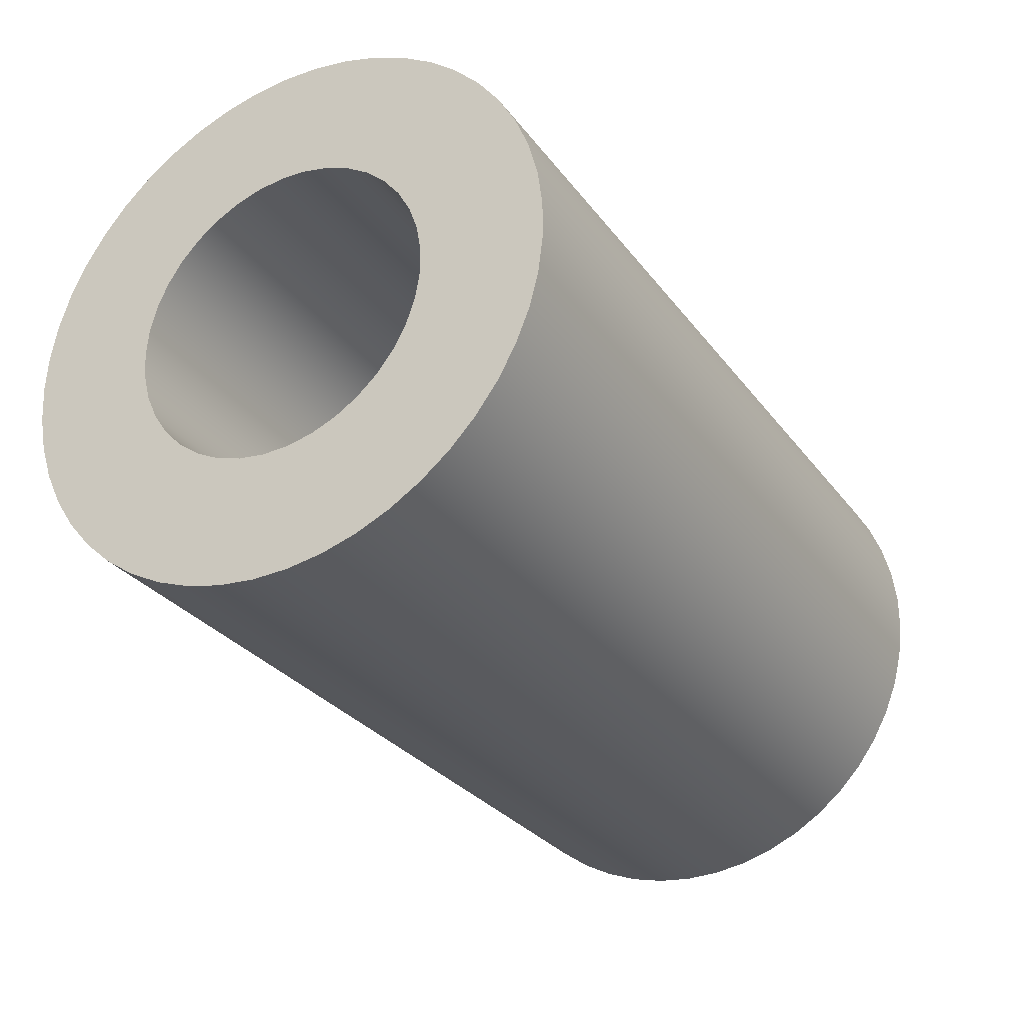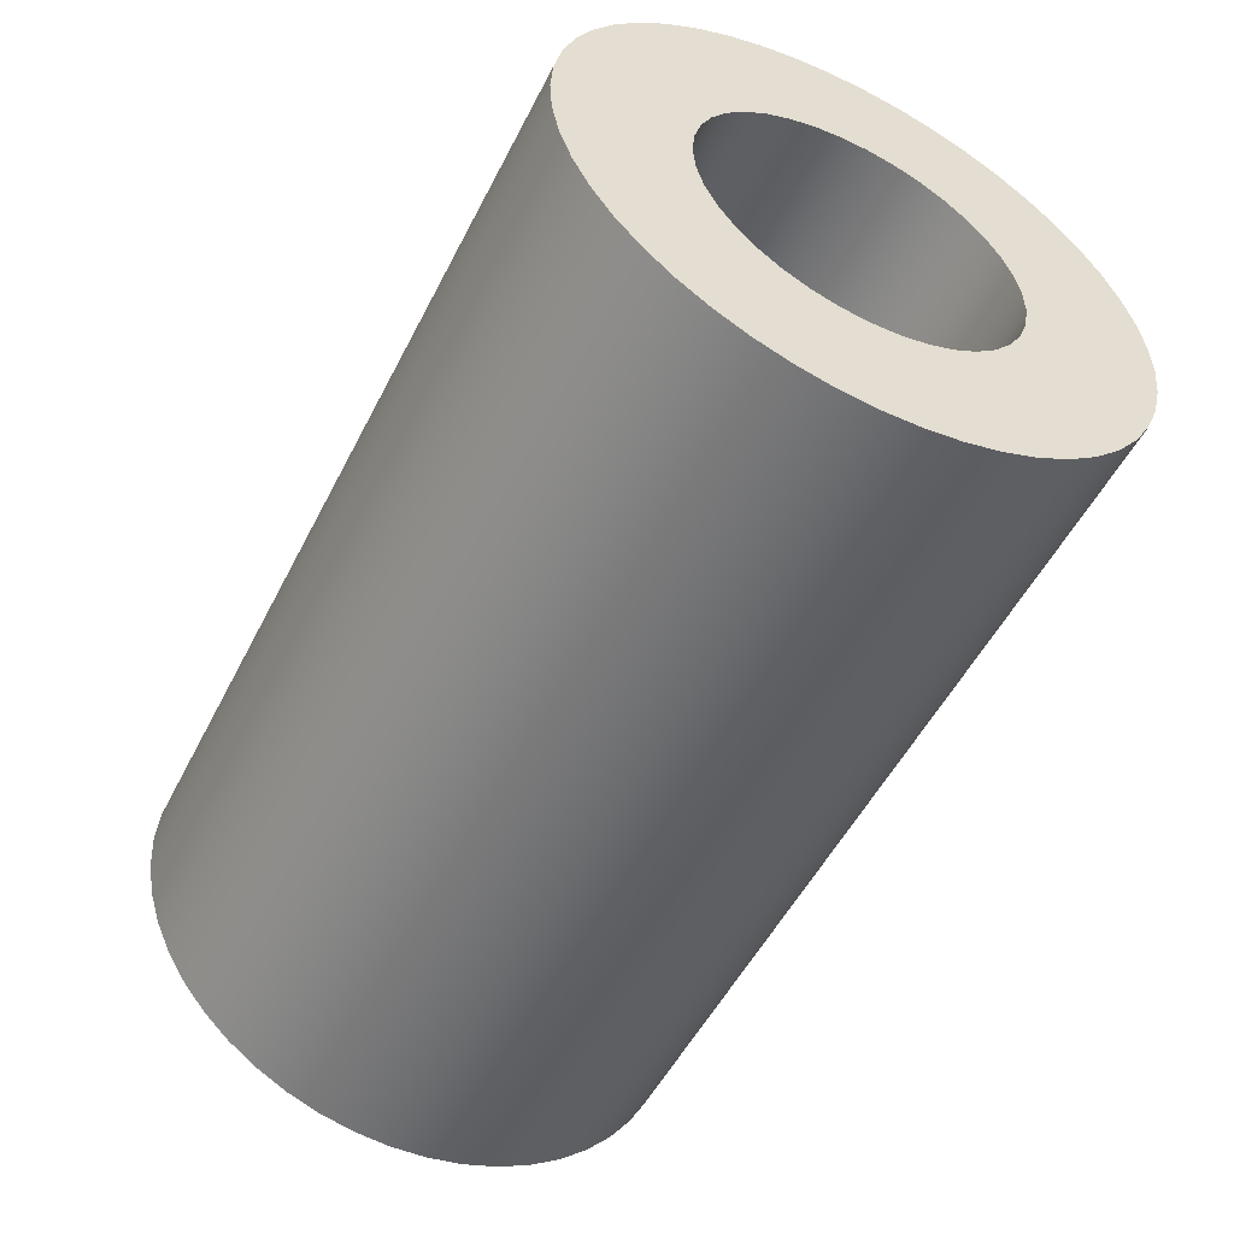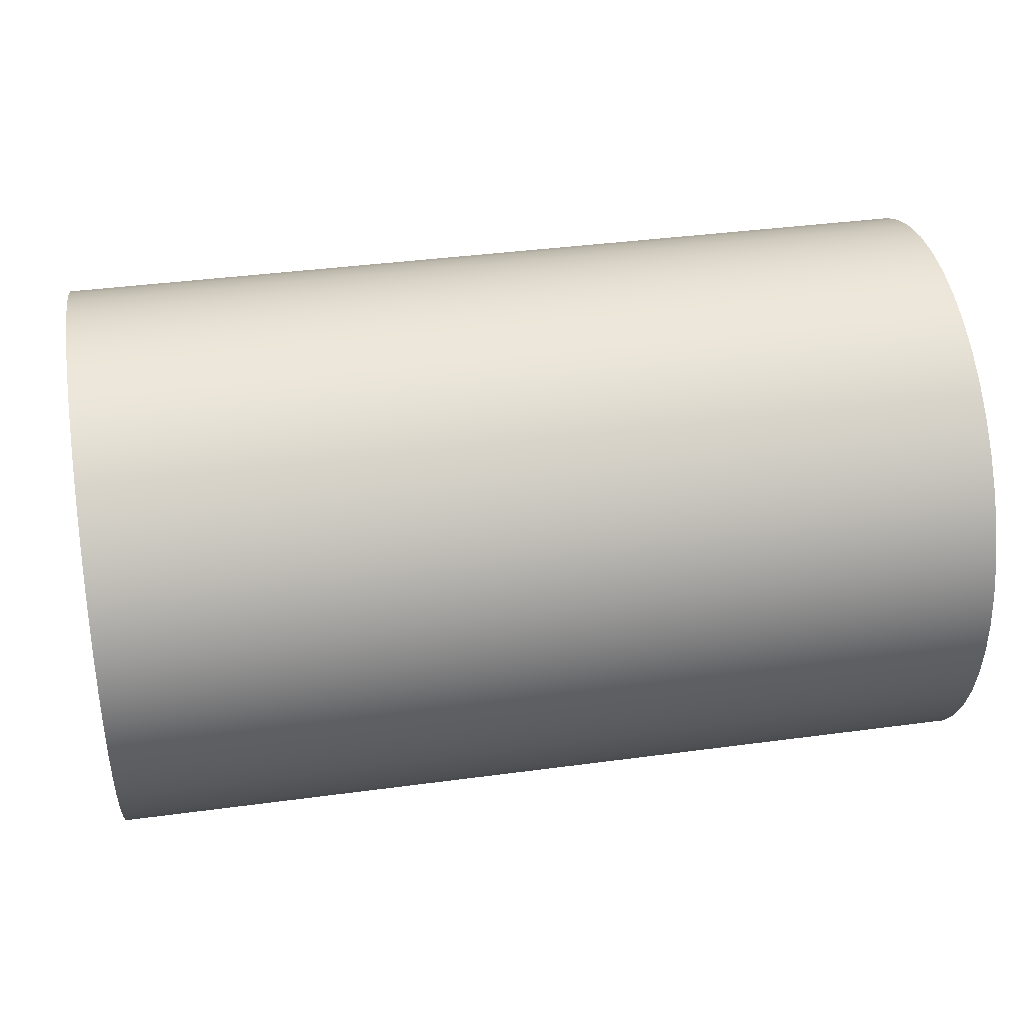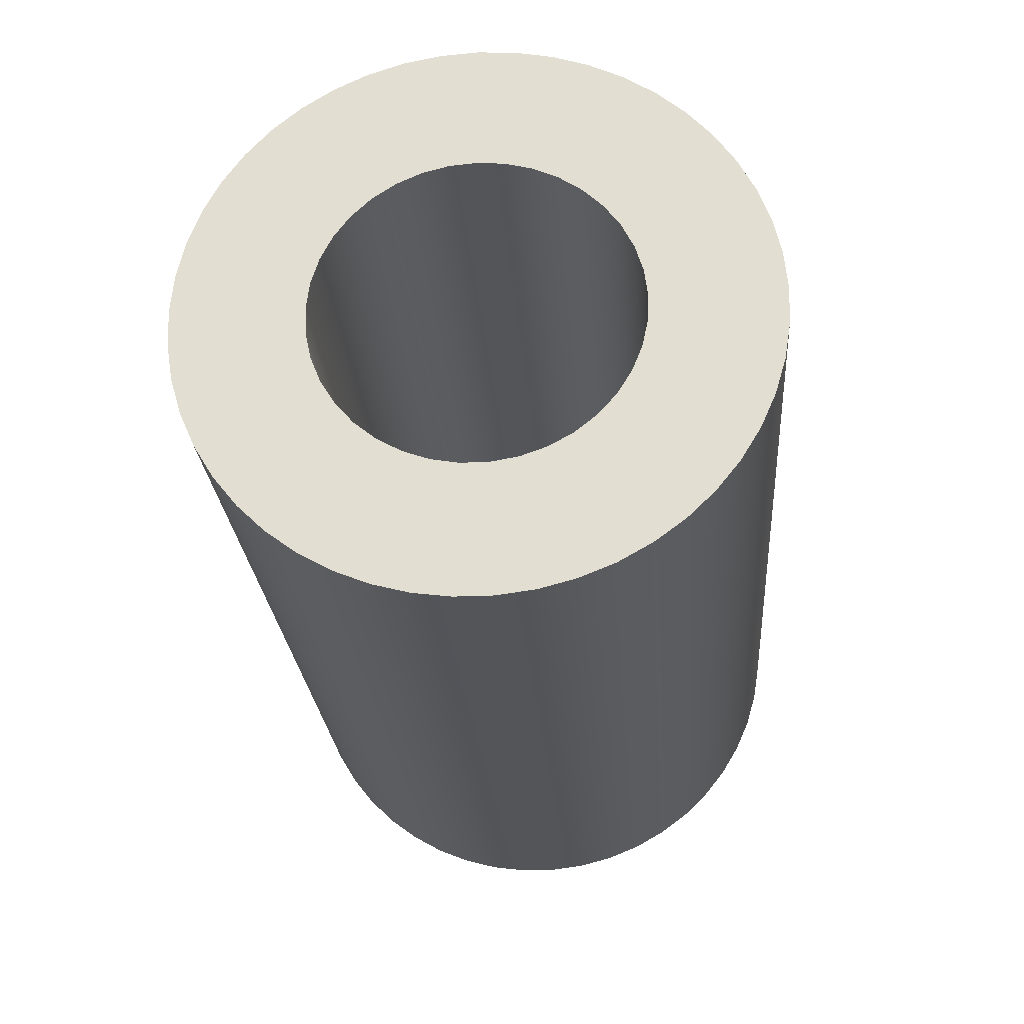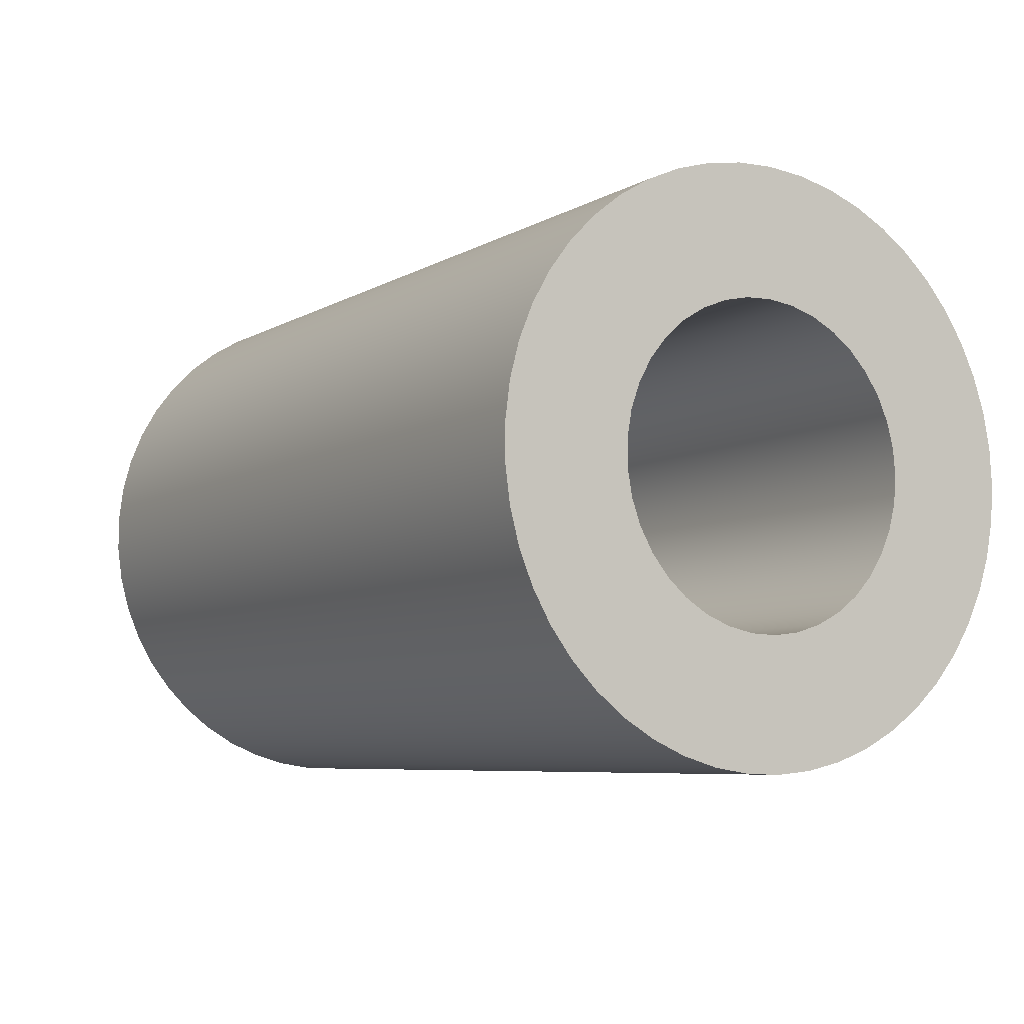
<metadata>
{"format":"obj","ext":"obj","renderer":"f3d","projection":"perspective","resolution":1024,"background":"white","views":[{"elev":-29.2,"azim":119.4,"up":"+Y"},{"elev":-52.8,"azim":63.4,"up":"+Y"},{"elev":38.8,"azim":170.4,"up":"+Y"},{"elev":-24.6,"azim":-85.8,"up":"+Z"},{"elev":-6.5,"azim":-121.7,"up":"+Y"}]}
</metadata>
<code>
v -3 -1.286e-16 1.05
v -3 -0.1775 1.035
v -3 -0.3498 0.99
v -3 -0.5121 0.9167
v -3 -0.6596 0.8169
v -3 -0.7882 0.6937
v -3 -0.8941 0.5505
v -3 -0.9743 0.3915
v -3 -1.026 0.2212
v -3 -1.049 0.04456
v -3 -1.041 -0.1334
v -3 -1.004 -0.3075
v -3 -0.9376 -0.4727
v -3 -0.8442 -0.6244
v -3 -0.7265 -0.7581
v -3 -0.588 -0.8699
v -3 -0.4325 -0.9568
v -3 -0.2646 -1.016
v -3 -0.08905 -1.046
v -3 0.08905 -1.046
v -3 0.2646 -1.016
v -3 0.4325 -0.9568
v -3 0.588 -0.8699
v -3 0.7265 -0.7581
v -3 0.8442 -0.6244
v -3 0.9376 -0.4727
v -3 1.004 -0.3075
v -3 1.041 -0.1334
v -3 1.049 0.04456
v -3 1.026 0.2212
v -3 0.9743 0.3915
v -3 0.8941 0.5505
v -3 0.7882 0.6937
v -3 0.6596 0.8169
v -3 0.5121 0.9167
v -3 0.3498 0.99
v -3 0.1775 1.035
v -3 -2.327e-16 1.9
v -3 0.243 1.884
v -3 0.4819 1.838
v -3 0.713 1.761
v -3 0.9324 1.656
v -3 1.136 1.523
v -3 1.322 1.365
v -3 1.485 1.185
v -3 1.625 0.9849
v -3 1.737 0.7691
v -3 1.821 0.5406
v -3 1.876 0.3032
v -3 1.899 0.0609
v -3 1.891 -0.1824
v -3 1.852 -0.4228
v -3 1.783 -0.6562
v -3 1.685 -0.8788
v -3 1.558 -1.087
v -3 1.407 -1.277
v -3 1.232 -1.447
v -3 1.037 -1.592
v -3 0.8244 -1.712
v -3 0.5987 -1.803
v -3 0.3632 -1.865
v -3 0.1217 -1.896
v -3 -0.1217 -1.896
v -3 -0.3632 -1.865
v -3 -0.5987 -1.803
v -3 -0.8244 -1.712
v -3 -1.037 -1.592
v -3 -1.232 -1.447
v -3 -1.407 -1.277
v -3 -1.558 -1.087
v -3 -1.685 -0.8788
v -3 -1.783 -0.6562
v -3 -1.852 -0.4228
v -3 -1.891 -0.1824
v -3 -1.899 0.0609
v -3 -1.876 0.3032
v -3 -1.821 0.5406
v -3 -1.737 0.7691
v -3 -1.625 0.9849
v -3 -1.485 1.185
v -3 -1.322 1.365
v -3 -1.136 1.523
v -3 -0.9324 1.656
v -3 -0.713 1.761
v -3 -0.4819 1.838
v -3 -0.243 1.884
v -3 -1.286e-16 1.05
v -3 0.1775 1.035
v -3 0.3498 0.99
v -3 0.5121 0.9167
v -3 0.6596 0.8169
v -3 0.7882 0.6937
v -3 0.8941 0.5505
v -3 0.9743 0.3915
v -3 1.026 0.2212
v -3 1.049 0.04456
v -3 1.041 -0.1334
v -3 1.004 -0.3075
v -3 0.9376 -0.4727
v -3 0.8442 -0.6244
v -3 0.7265 -0.7581
v -3 0.588 -0.8699
v -3 0.4325 -0.9568
v -3 0.2646 -1.016
v -3 0.08905 -1.046
v -3 -0.08905 -1.046
v -3 -0.2646 -1.016
v -3 -0.4325 -0.9568
v -3 -0.588 -0.8699
v -3 -0.7265 -0.7581
v -3 -0.8442 -0.6244
v -3 -0.9376 -0.4727
v -3 -1.004 -0.3075
v -3 -1.041 -0.1334
v -3 -1.049 0.04456
v -3 -1.026 0.2212
v -3 -0.9743 0.3915
v -3 -0.8941 0.5505
v -3 -0.7882 0.6937
v -3 -0.6596 0.8169
v -3 -0.5121 0.9167
v -3 -0.3498 0.99
v -3 -0.1775 1.035
v 3 -1.286e-16 1.05
v 3 -0.1775 1.035
v 3 -0.3498 0.99
v 3 -0.5121 0.9167
v 3 -0.6596 0.8169
v 3 -0.7882 0.6937
v 3 -0.8941 0.5505
v 3 -0.9743 0.3915
v 3 -1.026 0.2212
v 3 -1.049 0.04456
v 3 -1.041 -0.1334
v 3 -1.004 -0.3075
v 3 -0.9376 -0.4727
v 3 -0.8442 -0.6244
v 3 -0.7265 -0.7581
v 3 -0.588 -0.8699
v 3 -0.4325 -0.9568
v 3 -0.2646 -1.016
v 3 -0.08905 -1.046
v 3 0.08905 -1.046
v 3 0.2646 -1.016
v 3 0.4325 -0.9568
v 3 0.588 -0.8699
v 3 0.7265 -0.7581
v 3 0.8442 -0.6244
v 3 0.9376 -0.4727
v 3 1.004 -0.3075
v 3 1.041 -0.1334
v 3 1.049 0.04456
v 3 1.026 0.2212
v 3 0.9743 0.3915
v 3 0.8941 0.5505
v 3 0.7882 0.6937
v 3 0.6596 0.8169
v 3 0.5121 0.9167
v 3 0.3498 0.99
v 3 0.1775 1.035
v 3 -1.286e-16 1.05
v -3 -1.286e-16 1.05
v -3 -2.327e-16 1.9
v -3 -0.243 1.884
v -3 -0.4819 1.838
v -3 -0.713 1.761
v -3 -0.9324 1.656
v -3 -1.136 1.523
v -3 -1.322 1.365
v -3 -1.485 1.185
v -3 -1.625 0.9849
v -3 -1.737 0.7691
v -3 -1.821 0.5406
v -3 -1.876 0.3032
v -3 -1.899 0.0609
v -3 -1.891 -0.1824
v -3 -1.852 -0.4228
v -3 -1.783 -0.6562
v -3 -1.685 -0.8788
v -3 -1.558 -1.087
v -3 -1.407 -1.277
v -3 -1.232 -1.447
v -3 -1.037 -1.592
v -3 -0.8244 -1.712
v -3 -0.5987 -1.803
v -3 -0.3632 -1.865
v -3 -0.1217 -1.896
v -3 0.1217 -1.896
v -3 0.3632 -1.865
v -3 0.5987 -1.803
v -3 0.8244 -1.712
v -3 1.037 -1.592
v -3 1.232 -1.447
v -3 1.407 -1.277
v -3 1.558 -1.087
v -3 1.685 -0.8788
v -3 1.783 -0.6562
v -3 1.852 -0.4228
v -3 1.891 -0.1824
v -3 1.899 0.0609
v -3 1.876 0.3032
v -3 1.821 0.5406
v -3 1.737 0.7691
v -3 1.625 0.9849
v -3 1.485 1.185
v -3 1.322 1.365
v -3 1.136 1.523
v -3 0.9324 1.656
v -3 0.713 1.761
v -3 0.4819 1.838
v -3 0.243 1.884
v 3 -2.327e-16 1.9
v 3 0.243 1.884
v 3 0.4819 1.838
v 3 0.713 1.761
v 3 0.9324 1.656
v 3 1.136 1.523
v 3 1.322 1.365
v 3 1.485 1.185
v 3 1.625 0.9849
v 3 1.737 0.7691
v 3 1.821 0.5406
v 3 1.876 0.3032
v 3 1.899 0.0609
v 3 1.891 -0.1824
v 3 1.852 -0.4228
v 3 1.783 -0.6562
v 3 1.685 -0.8788
v 3 1.558 -1.087
v 3 1.407 -1.277
v 3 1.232 -1.447
v 3 1.037 -1.592
v 3 0.8244 -1.712
v 3 0.5987 -1.803
v 3 0.3632 -1.865
v 3 0.1217 -1.896
v 3 -0.1217 -1.896
v 3 -0.3632 -1.865
v 3 -0.5987 -1.803
v 3 -0.8244 -1.712
v 3 -1.037 -1.592
v 3 -1.232 -1.447
v 3 -1.407 -1.277
v 3 -1.558 -1.087
v 3 -1.685 -0.8788
v 3 -1.783 -0.6562
v 3 -1.852 -0.4228
v 3 -1.891 -0.1824
v 3 -1.899 0.0609
v 3 -1.876 0.3032
v 3 -1.821 0.5406
v 3 -1.737 0.7691
v 3 -1.625 0.9849
v 3 -1.485 1.185
v 3 -1.322 1.365
v 3 -1.136 1.523
v 3 -0.9324 1.656
v 3 -0.713 1.761
v 3 -0.4819 1.838
v 3 -0.243 1.884
v -3 -2.327e-16 1.9
v 3 -2.327e-16 1.9
v 3 -1.286e-16 1.05
v 3 0.1775 1.035
v 3 0.3498 0.99
v 3 0.5121 0.9167
v 3 0.6596 0.8169
v 3 0.7882 0.6937
v 3 0.8941 0.5505
v 3 0.9743 0.3915
v 3 1.026 0.2212
v 3 1.049 0.04456
v 3 1.041 -0.1334
v 3 1.004 -0.3075
v 3 0.9376 -0.4727
v 3 0.8442 -0.6244
v 3 0.7265 -0.7581
v 3 0.588 -0.8699
v 3 0.4325 -0.9568
v 3 0.2646 -1.016
v 3 0.08905 -1.046
v 3 -0.08905 -1.046
v 3 -0.2646 -1.016
v 3 -0.4325 -0.9568
v 3 -0.588 -0.8699
v 3 -0.7265 -0.7581
v 3 -0.8442 -0.6244
v 3 -0.9376 -0.4727
v 3 -1.004 -0.3075
v 3 -1.041 -0.1334
v 3 -1.049 0.04456
v 3 -1.026 0.2212
v 3 -0.9743 0.3915
v 3 -0.8941 0.5505
v 3 -0.7882 0.6937
v 3 -0.6596 0.8169
v 3 -0.5121 0.9167
v 3 -0.3498 0.99
v 3 -0.1775 1.035
v 3 -2.327e-16 1.9
v 3 -0.243 1.884
v 3 -0.4819 1.838
v 3 -0.713 1.761
v 3 -0.9324 1.656
v 3 -1.136 1.523
v 3 -1.322 1.365
v 3 -1.485 1.185
v 3 -1.625 0.9849
v 3 -1.737 0.7691
v 3 -1.821 0.5406
v 3 -1.876 0.3032
v 3 -1.899 0.0609
v 3 -1.891 -0.1824
v 3 -1.852 -0.4228
v 3 -1.783 -0.6562
v 3 -1.685 -0.8788
v 3 -1.558 -1.087
v 3 -1.407 -1.277
v 3 -1.232 -1.447
v 3 -1.037 -1.592
v 3 -0.8244 -1.712
v 3 -0.5987 -1.803
v 3 -0.3632 -1.865
v 3 -0.1217 -1.896
v 3 0.1217 -1.896
v 3 0.3632 -1.865
v 3 0.5987 -1.803
v 3 0.8244 -1.712
v 3 1.037 -1.592
v 3 1.232 -1.447
v 3 1.407 -1.277
v 3 1.558 -1.087
v 3 1.685 -0.8788
v 3 1.783 -0.6562
v 3 1.852 -0.4228
v 3 1.891 -0.1824
v 3 1.899 0.0609
v 3 1.876 0.3032
v 3 1.821 0.5406
v 3 1.737 0.7691
v 3 1.625 0.9849
v 3 1.485 1.185
v 3 1.322 1.365
v 3 1.136 1.523
v 3 0.9324 1.656
v 3 0.713 1.761
v 3 0.4819 1.838
v 3 0.243 1.884
g 6943d7ac-e2ce-11ea-9f5c-54bf646e7e1f
f 2 86 1
f 1 86 38
f 1 38 39
f 86 2 85
f 85 2 3
f 85 3 84
f 84 3 4
f 84 4 83
f 83 4 82
f 82 4 5
f 82 5 81
f 81 5 6
f 81 6 80
f 80 6 7
f 80 7 79
f 79 7 78
f 78 7 8
f 78 8 77
f 77 8 9
f 77 9 76
f 76 9 10
f 76 10 75
f 75 10 74
f 74 10 11
f 74 11 73
f 73 11 12
f 73 12 72
f 72 12 13
f 72 13 71
f 71 13 70
f 70 13 14
f 70 14 69
f 69 14 15
f 69 15 68
f 68 15 16
f 68 16 67
f 67 16 66
f 66 16 17
f 66 17 65
f 65 17 18
f 65 18 64
f 64 18 19
f 64 19 63
f 63 19 20
f 63 20 62
f 62 20 61
f 61 20 21
f 61 21 60
f 60 21 22
f 60 22 59
f 59 22 23
f 59 23 58
f 58 23 57
f 57 23 24
f 57 24 56
f 56 24 25
f 56 25 55
f 55 25 26
f 55 26 54
f 54 26 53
f 53 26 27
f 53 27 52
f 52 27 28
f 52 28 51
f 51 28 29
f 51 29 50
f 50 29 49
f 49 29 30
f 49 30 48
f 48 30 31
f 48 31 47
f 47 31 32
f 47 32 46
f 46 32 45
f 45 32 33
f 45 33 44
f 44 33 34
f 44 34 43
f 43 34 35
f 43 35 42
f 42 35 41
f 41 35 36
f 41 36 40
f 40 36 37
f 40 37 39
f 39 37 1
g 6944c21e-e2ce-11ea-b8fd-54bf646e7e1f
f 88 160 87
f 87 160 161
f 162 124 123
f 123 124 125
f 123 125 122
f 122 125 126
f 122 126 121
f 121 126 127
f 121 127 120
f 120 127 128
f 120 128 119
f 119 128 129
f 119 129 118
f 118 129 130
f 118 130 117
f 117 130 131
f 117 131 116
f 116 131 132
f 116 132 115
f 115 132 133
f 115 133 114
f 114 133 134
f 114 134 113
f 113 134 135
f 113 135 112
f 112 135 136
f 112 136 111
f 111 136 137
f 111 137 110
f 110 137 138
f 110 138 109
f 109 138 139
f 109 139 108
f 108 139 140
f 108 140 107
f 107 140 141
f 107 141 106
f 106 141 142
f 106 142 105
f 105 142 143
f 105 143 104
f 104 143 144
f 104 144 103
f 103 144 145
f 103 145 102
f 102 145 146
f 102 146 101
f 101 146 147
f 101 147 100
f 100 147 148
f 100 148 99
f 99 148 149
f 99 149 98
f 98 149 150
f 98 150 97
f 97 150 151
f 97 151 96
f 96 151 152
f 96 152 95
f 95 152 153
f 95 153 94
f 94 153 154
f 94 154 93
f 93 154 155
f 93 155 92
f 92 155 156
f 92 156 91
f 91 156 157
f 91 157 90
f 90 157 158
f 90 158 89
f 89 158 159
f 89 159 88
f 88 159 160
g 6945d36c-e2ce-11ea-af4e-54bf646e7e1f
f 164 260 163
f 163 260 262
f 261 212 211
f 211 212 213
f 211 213 210
f 210 213 214
f 210 214 209
f 209 214 215
f 209 215 208
f 208 215 216
f 208 216 207
f 207 216 217
f 207 217 206
f 206 217 218
f 206 218 205
f 205 218 219
f 205 219 204
f 204 219 220
f 204 220 203
f 203 220 221
f 203 221 202
f 202 221 222
f 202 222 201
f 201 222 223
f 201 223 200
f 200 223 224
f 200 224 199
f 199 224 225
f 199 225 198
f 198 225 226
f 198 226 197
f 197 226 227
f 197 227 196
f 196 227 228
f 196 228 195
f 195 228 229
f 195 229 194
f 194 229 230
f 194 230 193
f 193 230 231
f 193 231 192
f 192 231 232
f 192 232 191
f 191 232 233
f 191 233 190
f 190 233 234
f 190 234 189
f 189 234 235
f 189 235 188
f 188 235 236
f 188 236 187
f 187 236 237
f 187 237 186
f 186 237 238
f 186 238 185
f 185 238 239
f 185 239 184
f 184 239 240
f 184 240 183
f 183 240 241
f 183 241 182
f 182 241 242
f 182 242 181
f 181 242 243
f 181 243 180
f 180 243 244
f 180 244 179
f 179 244 245
f 179 245 178
f 178 245 246
f 178 246 177
f 177 246 247
f 177 247 176
f 176 247 248
f 176 248 175
f 175 248 249
f 175 249 174
f 174 249 250
f 174 250 173
f 173 250 251
f 173 251 172
f 172 251 252
f 172 252 171
f 171 252 253
f 171 253 170
f 170 253 254
f 170 254 169
f 169 254 255
f 169 255 168
f 168 255 256
f 168 256 167
f 167 256 257
f 167 257 166
f 166 257 258
f 166 258 165
f 165 258 259
f 165 259 164
f 164 259 260
g 6946bd7a-e2ce-11ea-a5f5-54bf646e7e1f
f 264 348 263
f 263 348 300
f 263 300 301
f 348 264 347
f 347 264 265
f 347 265 346
f 346 265 266
f 346 266 345
f 345 266 344
f 344 266 267
f 344 267 343
f 343 267 268
f 343 268 342
f 342 268 269
f 342 269 341
f 341 269 340
f 340 269 270
f 340 270 339
f 339 270 271
f 339 271 338
f 338 271 272
f 338 272 337
f 337 272 336
f 336 272 273
f 336 273 335
f 335 273 274
f 335 274 334
f 334 274 275
f 334 275 333
f 333 275 332
f 332 275 276
f 332 276 331
f 331 276 277
f 331 277 330
f 330 277 278
f 330 278 329
f 329 278 328
f 328 278 279
f 328 279 327
f 327 279 280
f 327 280 326
f 326 280 281
f 326 281 325
f 325 281 324
f 324 281 282
f 324 282 323
f 323 282 283
f 323 283 322
f 322 283 284
f 322 284 321
f 321 284 285
f 321 285 320
f 320 285 319
f 319 285 286
f 319 286 318
f 318 286 287
f 318 287 317
f 317 287 288
f 317 288 316
f 316 288 315
f 315 288 289
f 315 289 314
f 314 289 290
f 314 290 313
f 313 290 291
f 313 291 312
f 312 291 311
f 311 291 292
f 311 292 310
f 310 292 293
f 310 293 309
f 309 293 294
f 309 294 308
f 308 294 307
f 307 294 295
f 307 295 306
f 306 295 296
f 306 296 305
f 305 296 297
f 305 297 304
f 304 297 303
f 303 297 298
f 303 298 302
f 302 298 299
f 302 299 301
f 301 299 263

</code>
